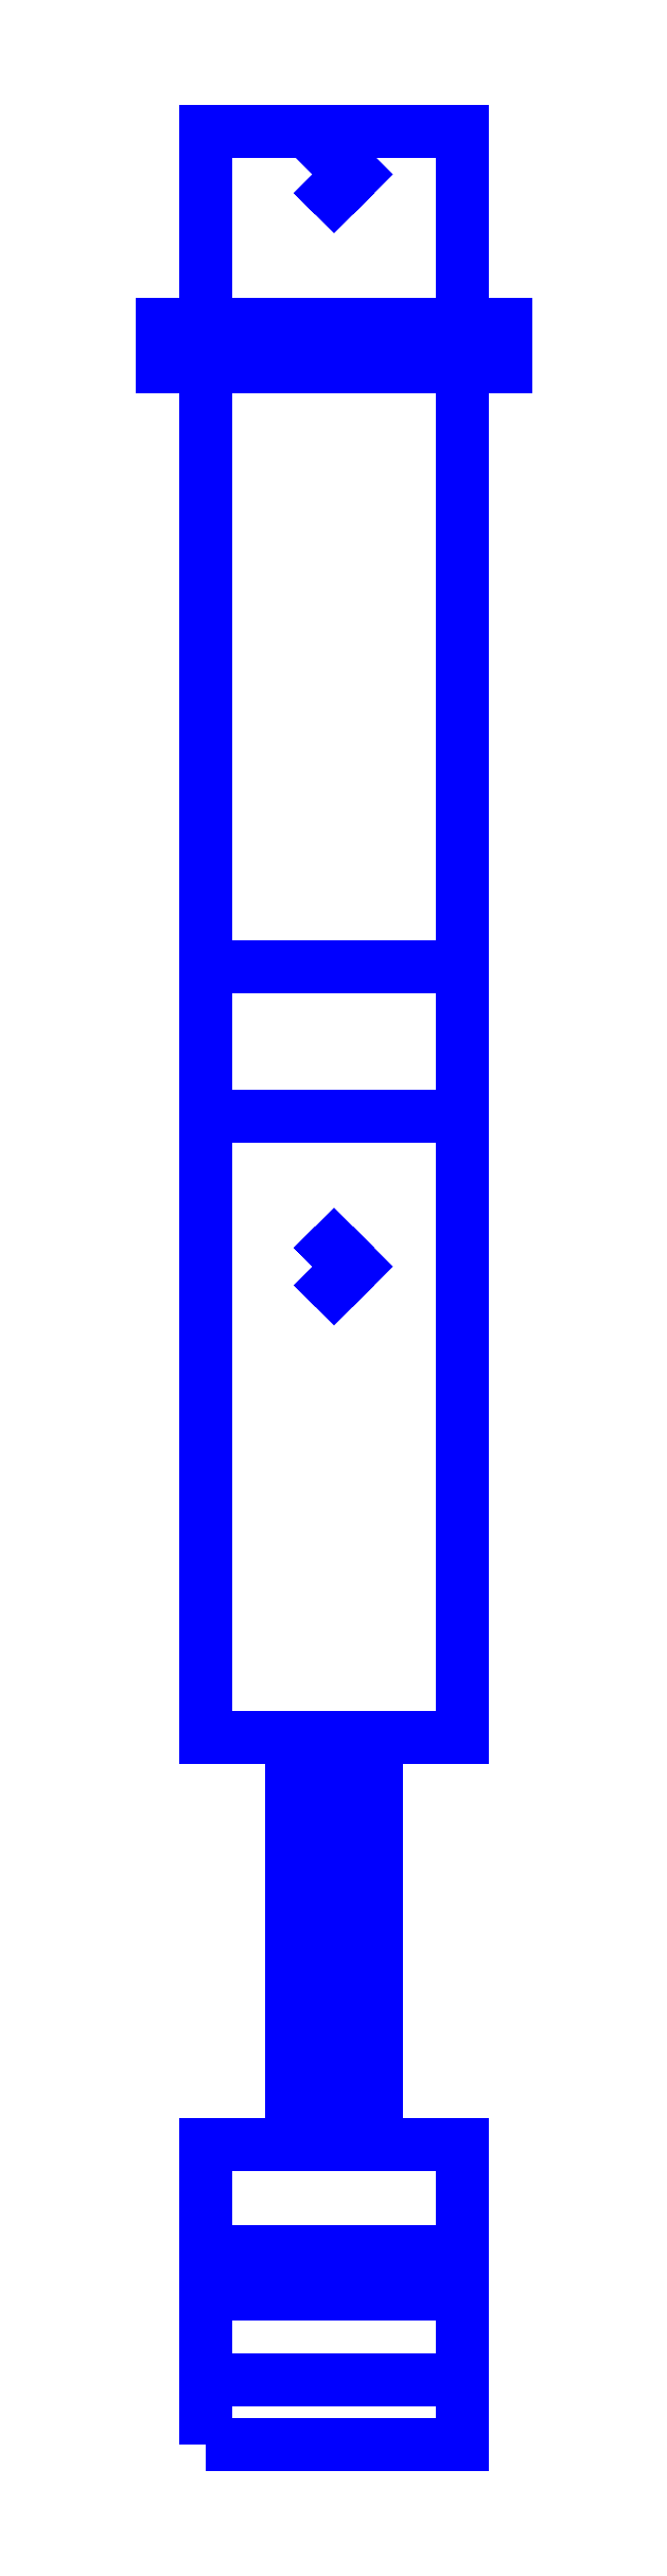
<metadata>
{"format":"dxf","ext":"dxf","renderer":"ezdxf+matplotlib","layout":"modelspace","background":"white","min_lineweight":24,"dpi":150}
</metadata>
<code>
0
SECTION
2
ENTITIES
0
3DFACE
8
SLEEVE
10
-0.06
20
0.01
30
-0.08
11
-0.06
21
-0.65
31
-0.08
12
-0.06
22
-0.65
32
0.07
13
-0.06
23
0.01
33
0.07
0
3DFACE
8
SLEEVE
10
0.06
20
-0.65
30
0.07
11
0.06
21
-0.65
31
-0.08
12
0.06
22
0.01
32
-0.08
13
0.06
23
0.01
33
0.07
0
3DFACE
8
SLEEVE
10
-0.06
20
-0.65
30
0.07
11
-0.06
21
-0.65
31
-0.08
12
0.06
22
-0.65
32
-0.08
13
0.06
23
-0.65
33
0.07
0
3DFACE
8
SLEEVE
10
-0.06
20
0.01
30
0.07
11
-0.06
21
-0.65
31
0.07
12
0.06
22
-0.65
32
0.07
13
0.06
23
0.01
33
0.07
0
3DFACE
8
SLEEVE
10
0.06
20
0.01
30
-0.08
11
0.06
21
-0.65
31
-0.08
12
-0.06
22
-0.65
32
-0.08
13
-0.06
23
0.01
33
-0.08
0
3DFACE
8
SLEEVE
10
-0.06
20
0.1
30
0.03
11
-0.06
21
0.01
31
0.07
12
0.06
22
0.01
32
0.07
13
0.06
23
0.1
33
0.03
0
3DFACE
8
SLEEVE
10
0.06
20
0.01
30
0.07
11
0.06
21
0.01
31
-0.08
12
0.06
22
0.1
32
-0.03
13
0.06
23
0.1
33
0.03
0
3DFACE
8
SLEEVE
10
-0.06
20
0.1
30
-0.03
11
-0.06
21
0.01
31
-0.08
12
-0.06
22
0.01
32
0.07
13
-0.06
23
0.1
33
0.03
0
3DFACE
8
SLEEVE
10
0.06
20
0.1
30
0.03
11
0.06
21
0.1
31
-0.03
12
-0.06
22
0.1
32
-0.03
13
-0.06
23
0.1
33
0.03
0
3DFACE
8
SLEEVE
10
0.06
20
0.1
30
-0.03
11
0.06
21
0.01
31
-0.08
12
-0.06
22
0.01
32
-0.08
13
-0.06
23
0.1
33
-0.03
0
3DFACE
8
SLEEVE
10
0.01
20
-0.43
30
0.07
11
0
21
-0.42
31
0.07
12
0
22
-0.42
32
0.24
13
0.01
23
-0.43
33
0.24
0
3DFACE
8
SLEEVE
10
0
20
-0.42
30
0.07
11
-0.01
21
-0.43
31
0.07
12
-0.01
22
-0.43
32
0.24
13
0
23
-0.42
33
0.24
0
3DFACE
8
SLEEVE
10
-0.01
20
-0.43
30
0.07
11
0
21
-0.44
31
0.07
12
0
22
-0.44
32
0.24
13
-0.01
23
-0.43
33
0.24
0
3DFACE
8
SLEEVE
10
0
20
-0.44
30
0.07
11
0.01
21
-0.43
31
0.07
12
0.01
22
-0.43
32
0.24
13
0
23
-0.44
33
0.24
0
3DFACE
8
SLEEVE
10
0.01
20
-0.69
30
-0.08
11
0
21
-0.68
31
-0.08
12
0
22
-0.68
32
0.12
13
0.01
23
-0.69
33
0.12
0
3DFACE
8
SLEEVE
10
0
20
-0.68
30
-0.08
11
-0.01
21
-0.69
31
-0.08
12
-0.01
22
-0.69
32
0.12
13
0
23
-0.68
33
0.12
0
3DFACE
8
SLEEVE
10
-0.01
20
-0.69
30
-0.08
11
0
21
-0.7
31
-0.08
12
0
22
-0.7
32
0.12
13
-0.01
23
-0.69
33
0.12
0
3DFACE
8
SLEEVE
10
0
20
-0.7
30
-0.08
11
0.01
21
-0.69
31
-0.08
12
0.01
22
-0.69
32
0.12
13
0
23
-0.7
33
0.12
0
3DFACE
8
SLEEVE
10
0.01
20
0.08
30
0.03
11
0
21
0.09
31
0.03
12
0
22
0.09
32
0.17
13
0.01
23
0.08
33
0.17
0
3DFACE
8
SLEEVE
10
0
20
0.09
30
0.03
11
-0.01
21
0.08
31
0.03
12
-0.01
22
0.08
32
0.17
13
0
23
0.09
33
0.17
0
3DFACE
8
SLEEVE
10
-0.01
20
0.08
30
0.03
11
0
21
0.07
31
0.04
12
0
22
0.07
32
0.17
13
-0.01
23
0.08
33
0.17
0
3DFACE
8
SLEEVE
10
0
20
0.07
30
0.04
11
0.01
21
0.08
31
0.03
12
0.01
22
0.08
32
0.17
13
0
23
0.07
33
0.17
0
3DFACE
8
SLEEVE
10
0.02
20
-0.65
30
-0.01
11
0
21
-0.65
31
0.01
12
0
22
-0.84
32
0.01
13
0.02
23
-0.84
33
-0.01
0
3DFACE
8
SLEEVE
10
0
20
-0.65
30
0.01
11
-0.02
21
-0.65
31
-0.01
12
-0.02
22
-0.84
32
-0.01
13
0
23
-0.84
33
0.01
0
3DFACE
8
SLEEVE
10
-0.02
20
-0.65
30
-0.01
11
0
21
-0.65
31
-0.03
12
0
22
-0.84
32
-0.03
13
-0.02
23
-0.84
33
-0.01
0
3DFACE
8
SLEEVE
10
0
20
-0.65
30
-0.03
11
0.02
21
-0.65
31
-0.01
12
0.02
22
-0.84
32
-0.01
13
0
23
-0.84
33
-0.03
0
3DFACE
8
SLEEVE
10
-0.01
20
-0.69
30
0.12
11
0
21
-0.7
31
0.12
12
0.01
22
-0.69
32
0.12
13
0
23
-0.68
33
0.12
0
3DFACE
8
SLEEVE
10
-0.01
20
-0.43
30
0.24
11
0
21
-0.44
31
0.24
12
0.01
22
-0.43
32
0.24
13
0
23
-0.42
33
0.24
0
3DFACE
8
SLEEVE
10
0
20
-0.68
30
-0.08
11
0.01
21
-0.69
31
-0.08
12
0
22
-0.7
32
-0.08
13
-0.01
23
-0.69
33
-0.08
0
3DFACE
8
SLEEVE
10
-0.01
20
0.08
30
0.17
11
0
21
0.07
31
0.17
12
0.01
22
0.08
32
0.17
13
0
23
0.09
33
0.17
0
3DFACE
8
SLEEVE
10
-0.06
20
-0.84
30
0.02
11
-0.06
21
-0.84
31
-0.06
12
0.06
22
-0.84
32
-0.06
13
0.06
23
-0.84
33
0.02
0
3DFACE
8
SLEEVE
10
-0.06
20
-0.91
30
0.09
11
-0.06
21
-0.84
31
0.02
12
0.06
22
-0.84
32
0.02
13
0.06
23
-0.91
33
0.09
0
3DFACE
8
SLEEVE
10
-0.06
20
-0.98
30
0.09
11
-0.06
21
-0.91
31
0.09
12
0.06
22
-0.91
32
0.09
13
0.06
23
-0.98
33
0.09
0
3DFACE
8
SLEEVE
10
-0.06
20
-0.84
30
-0.06
11
-0.06
21
-0.89
31
-0.13
12
0.06
22
-0.89
32
-0.13
13
0.06
23
-0.84
33
-0.06
0
3DFACE
8
SLEEVE
10
-0.06
20
-0.89
30
-0.13
11
-0.06
21
-0.95
31
-0.16
12
0.06
22
-0.95
32
-0.16
13
0.06
23
-0.89
33
-0.13
0
3DFACE
8
SLEEVE
10
0.08
20
-0.01
30
1e-16
11
0.08
21
-3.6e-15
31
0.01
12
-0.08
22
-3.6e-15
32
0.01
13
-0.08
23
-0.01
33
1e-16
0
3DFACE
8
SLEEVE
10
0.08
20
-3.6e-15
30
0.01
11
0.08
21
0.01
31
1e-16
12
-0.08
22
0.01
32
1e-16
13
-0.08
23
-3.6e-15
33
0.01
0
3DFACE
8
SLEEVE
10
0.08
20
0.01
30
1e-16
11
0.08
21
-3.6e-15
31
-0.01
12
-0.08
22
-3.6e-15
32
-0.01
13
-0.08
23
0.01
33
1e-16
0
3DFACE
8
SLEEVE
10
0.08
20
-3.6e-15
30
-0.01
11
0.08
21
-0.01
31
1e-16
12
-0.08
22
-0.01
32
1e-16
13
-0.08
23
-3.6e-15
33
-0.01
0
3DFACE
8
SLEEVE
10
-0.08
20
-0.01
30
1e-16
11
-0.08
21
-3.6e-15
31
0.01
12
-0.08
22
0.01
32
1e-16
13
-0.08
23
-3.6e-15
33
-0.01
0
3DFACE
8
SLEEVE
10
0.08
20
-3.6e-15
30
-0.01
11
0.08
21
0.01
31
1e-16
12
0.08
22
-3.6e-15
32
0.01
13
0.08
23
-0.01
33
1e-16
0
3DFACE
8
SLEEVE
10
-0.06
20
-0.29
30
0.07
11
-0.06
21
-0.36
31
0.19
12
0.06
22
-0.36
32
0.19
13
0.06
23
-0.29
33
0.07
0
VIEWPORT
8
0
10
144.7
20
101.2
30
0
40
391.1
41
222.2
68
     2
69
     1
0
VIEWPORT
8
0
10
139.2
20
100.8
30
0
40
222.8
41
161.3
68
     1
69
     2
0
ENDSEC
0
EOF

</code>
